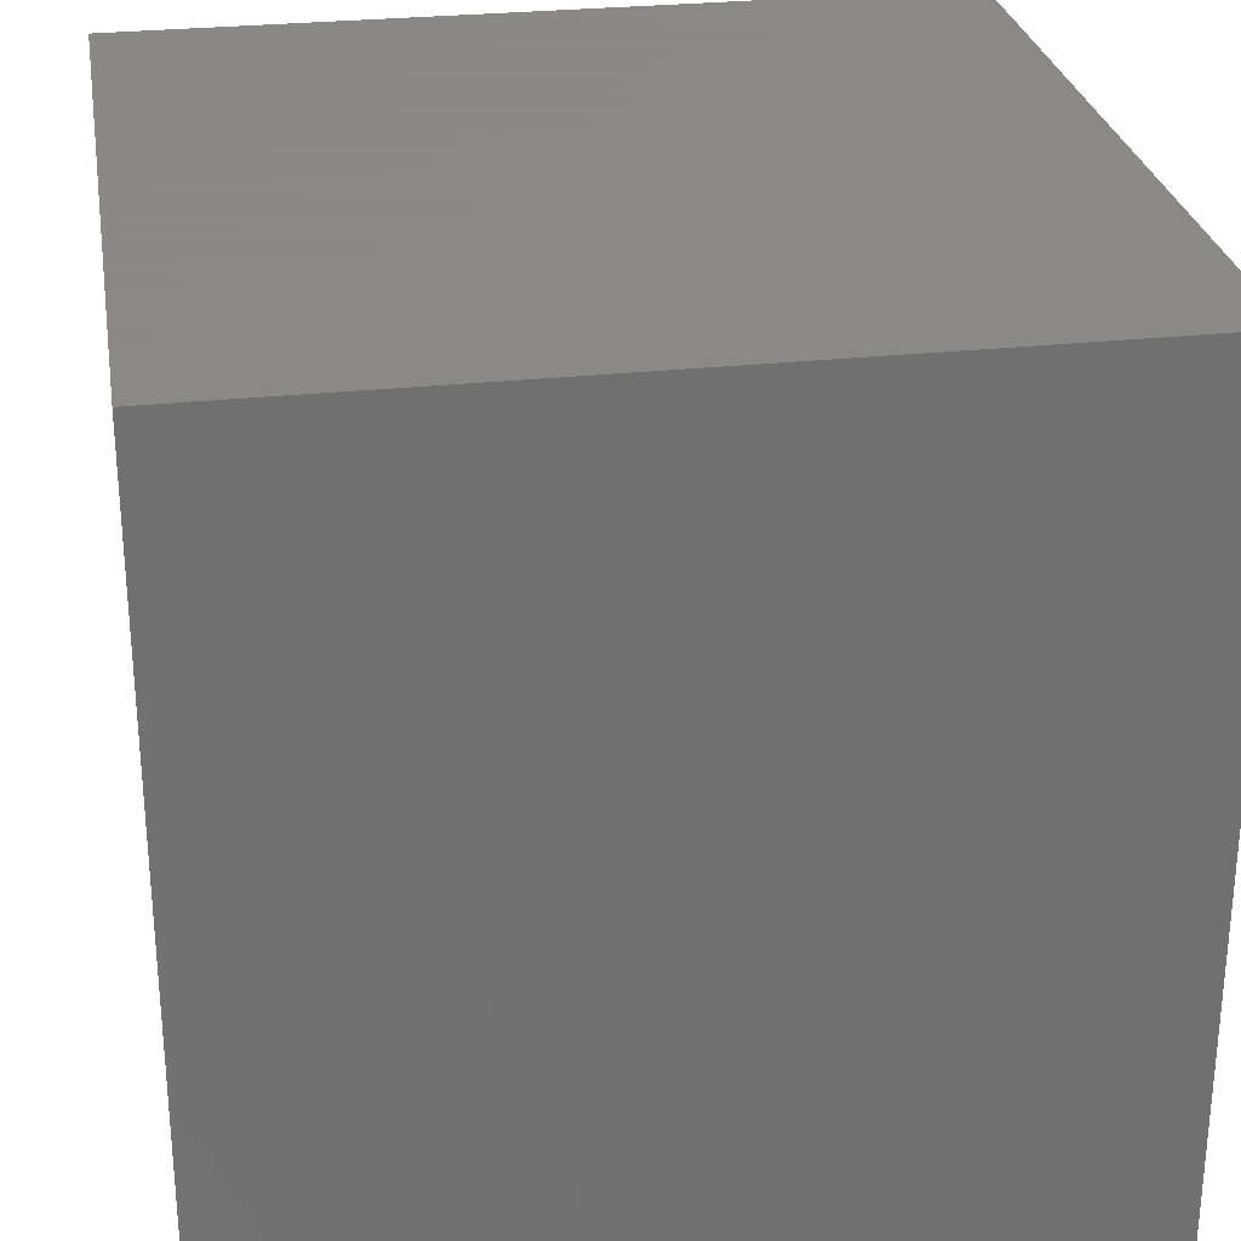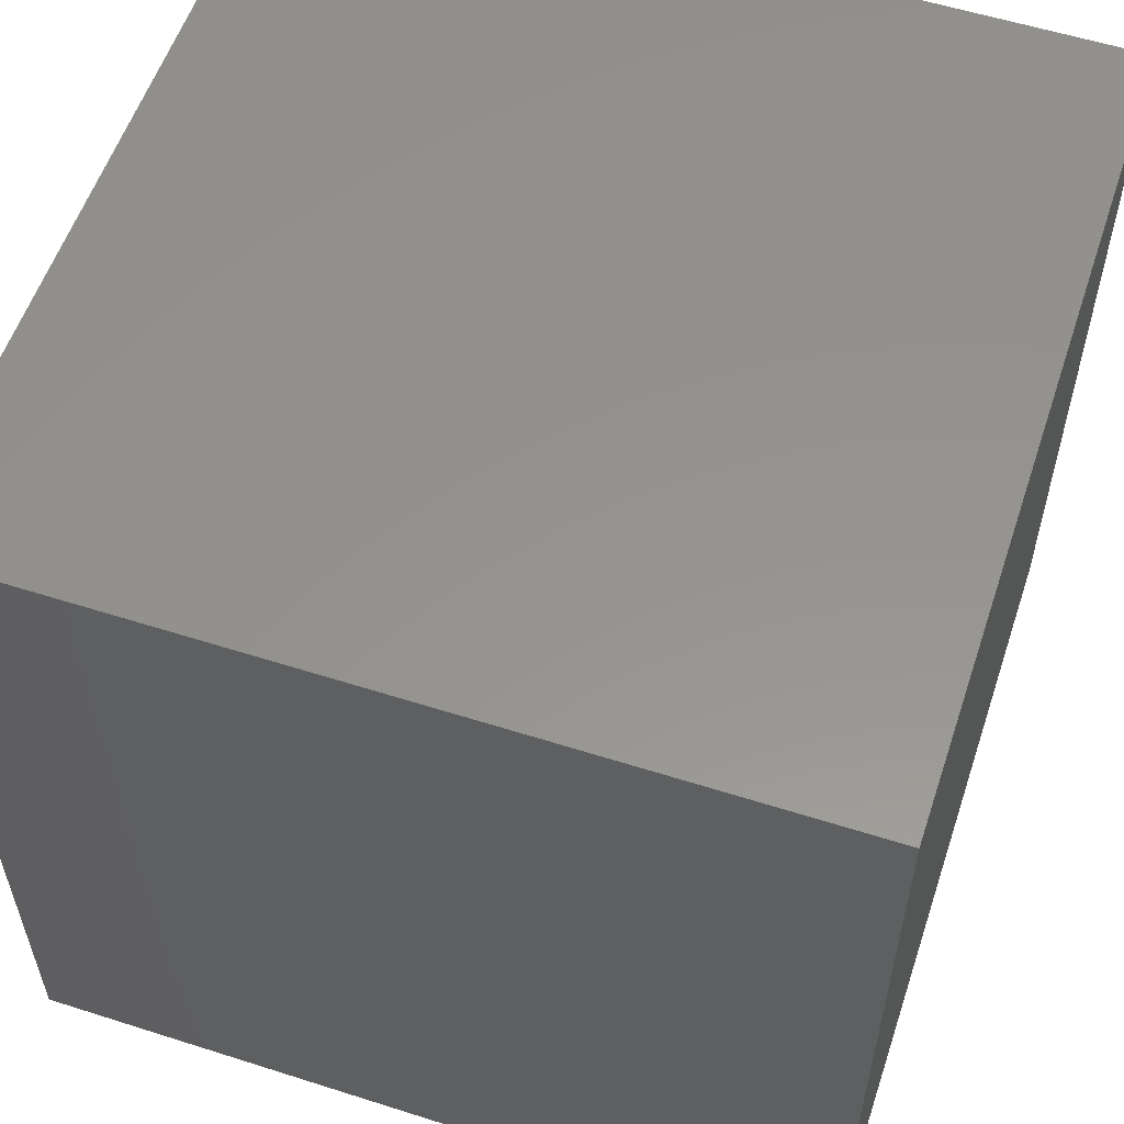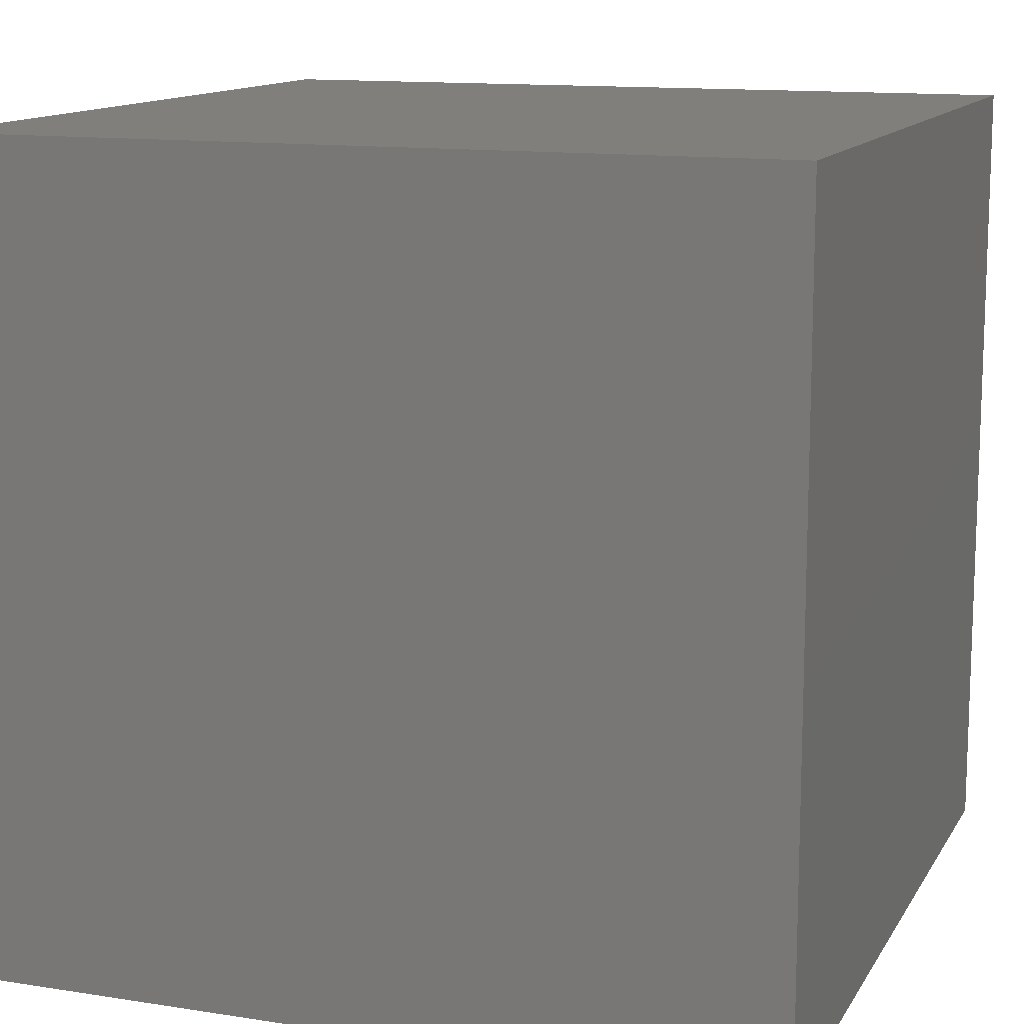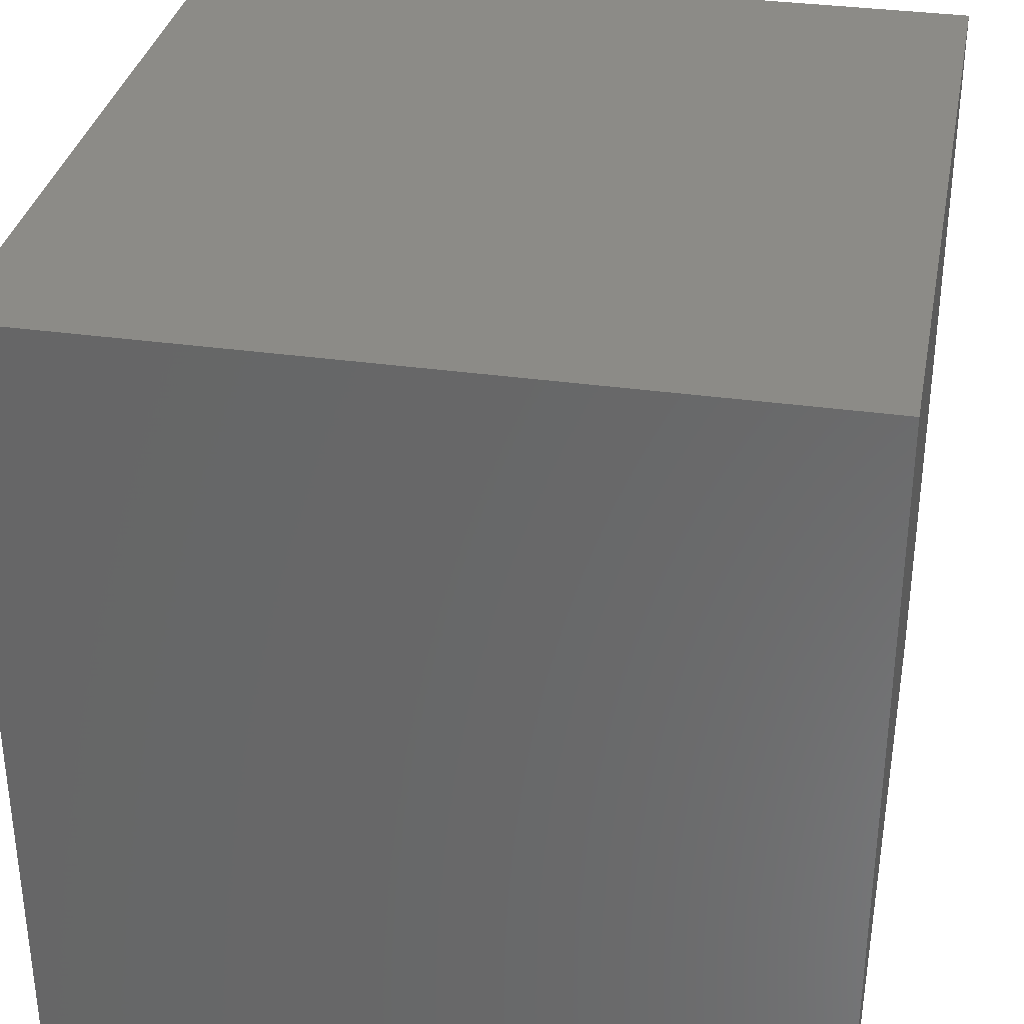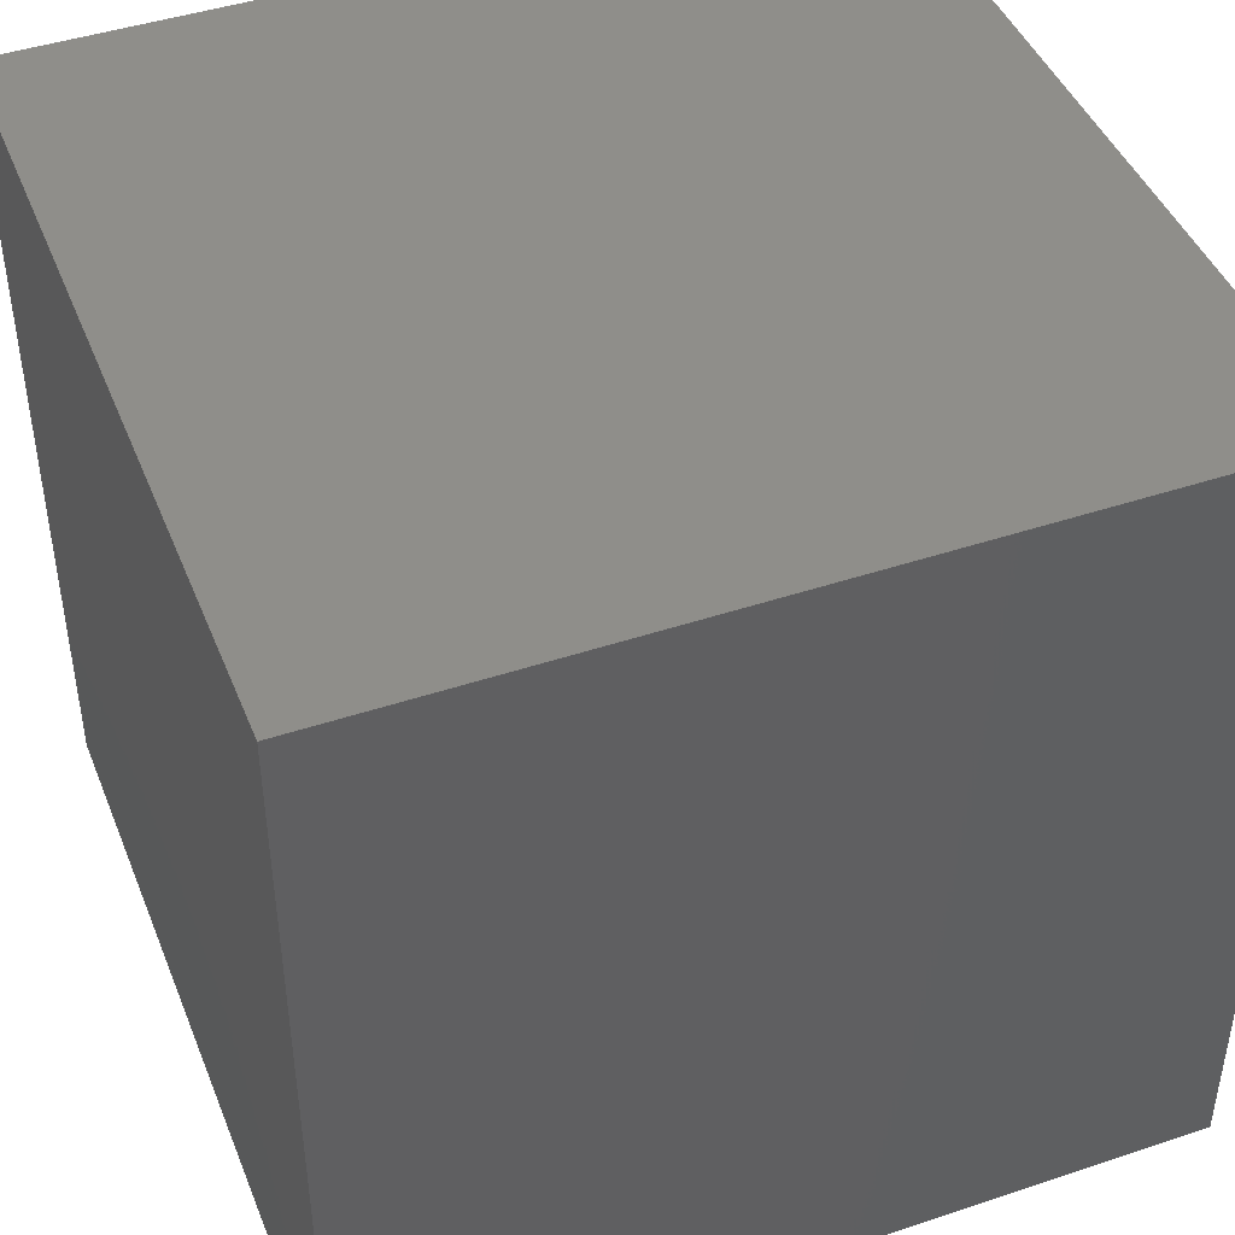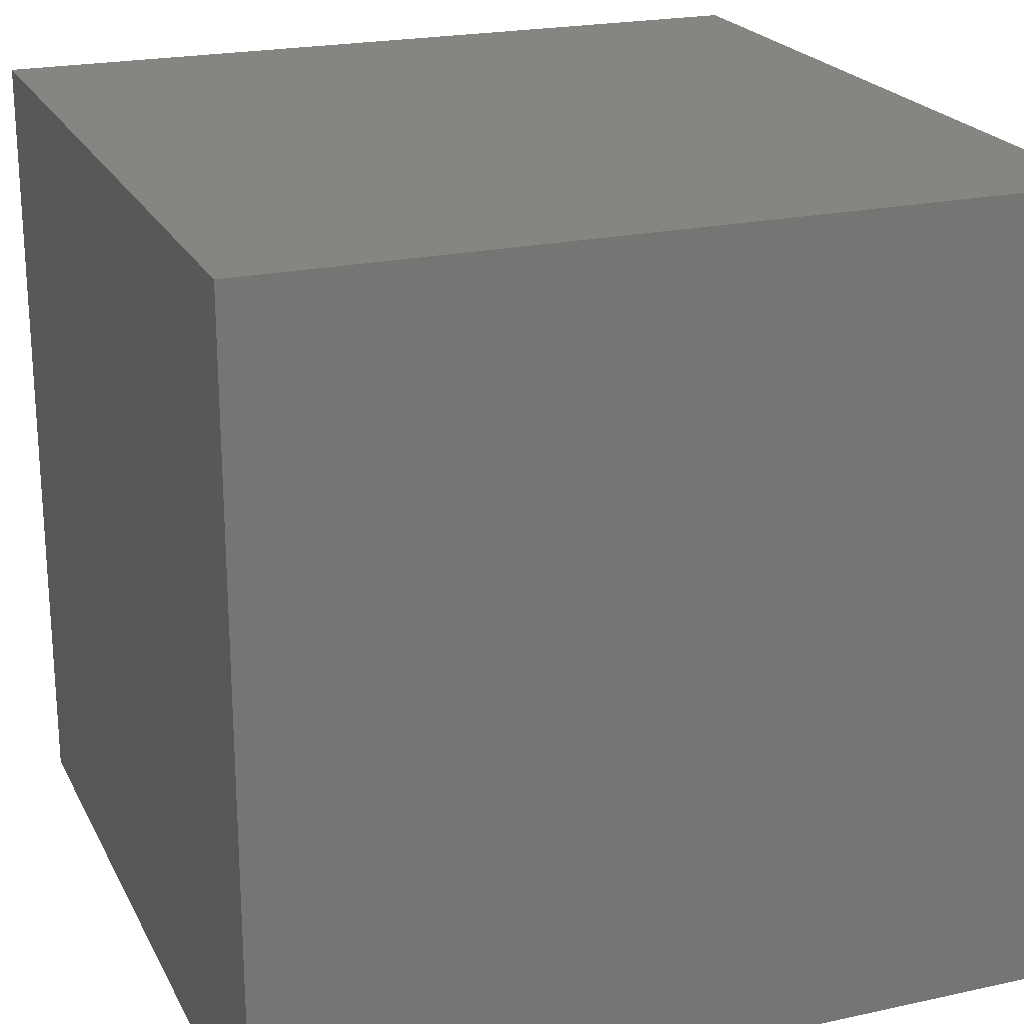
<metadata>
{"format":"stl","ext":"stl","renderer":"f3d","projection":"perspective","resolution":1024,"background":"white","views":[{"elev":27.9,"azim":-99.4,"up":"+Y"},{"elev":56.7,"azim":-71.6,"up":"+Y"},{"elev":12.8,"azim":-70.1,"up":"+Z"},{"elev":33.6,"azim":-79.1,"up":"+Z"},{"elev":44.6,"azim":-111.2,"up":"+Y"},{"elev":21.8,"azim":69.0,"up":"+Z"}]}
</metadata>
<code>
# stl→obj: 8 verts, 12 faces
v 1 -2 5
v 0 -2 5
v 1 -3 5
v 0 -3 5
v 1 -3 4
v 0 -3 4
v 1 -2 4
v 0 -2 4
f 1 2 3
f 3 2 4
f 5 6 7
f 7 6 8
f 4 6 3
f 3 6 5
f 2 8 4
f 4 8 6
f 1 7 2
f 2 7 8
f 3 5 1
f 1 5 7

</code>
